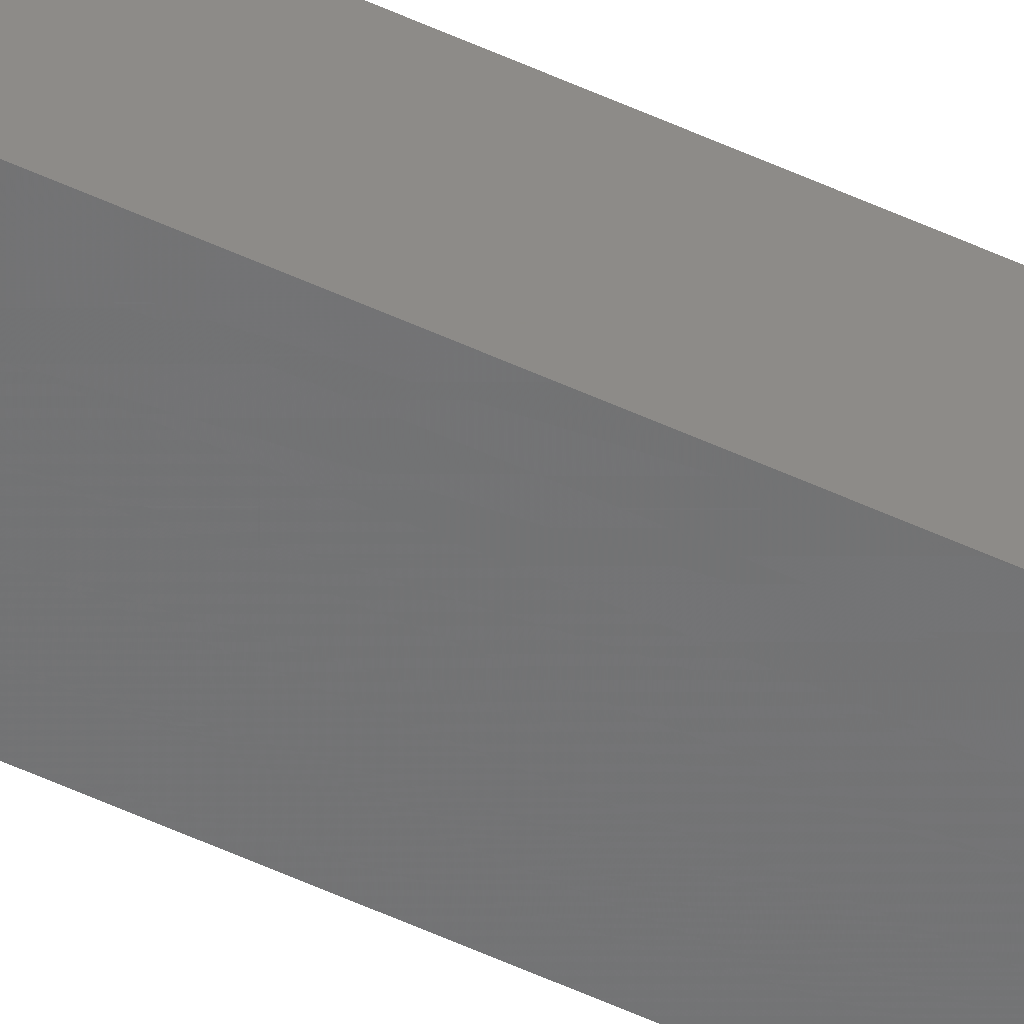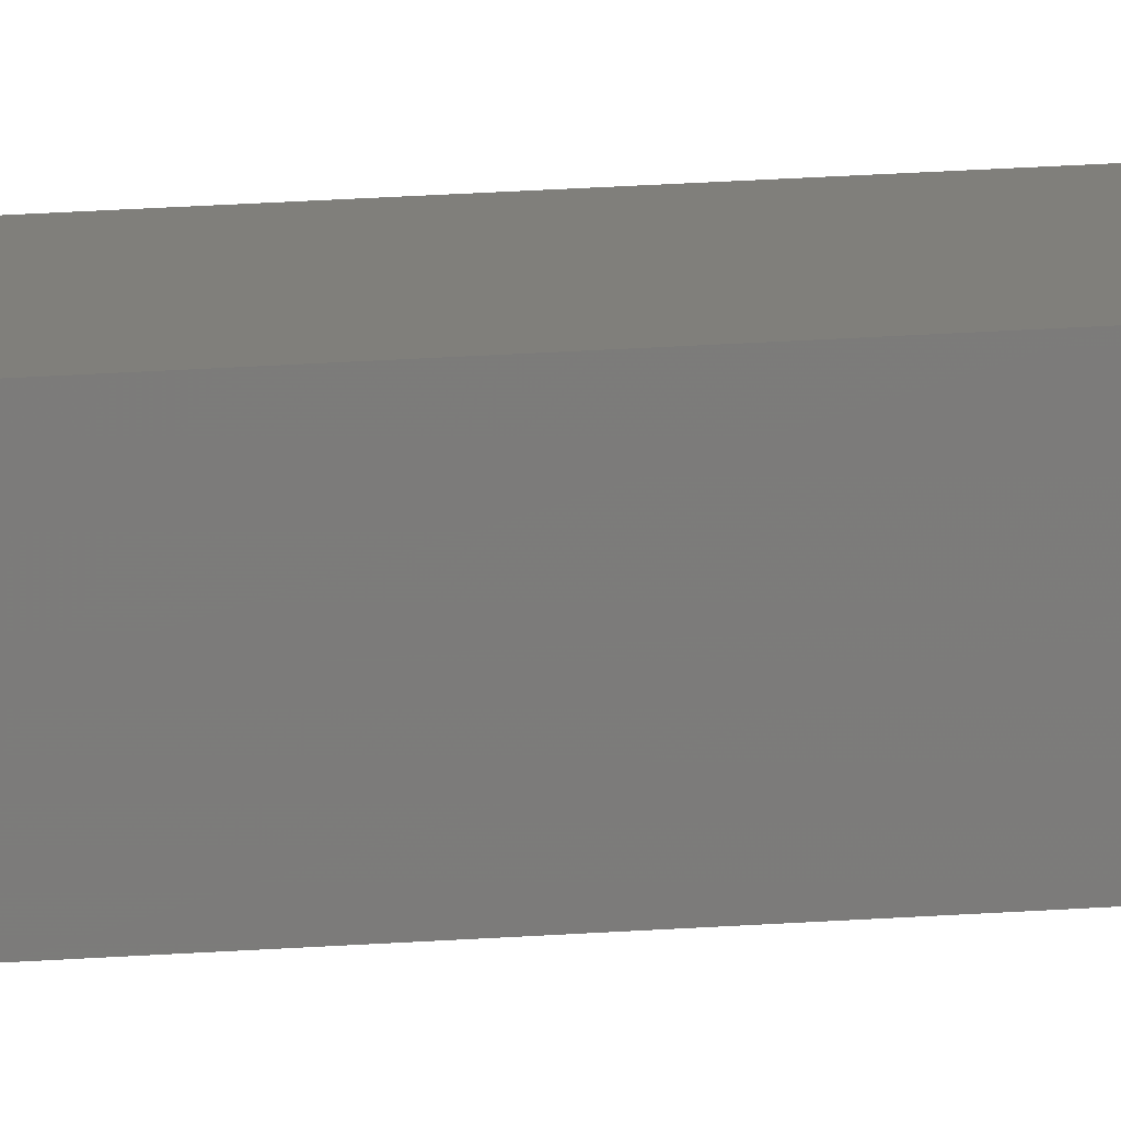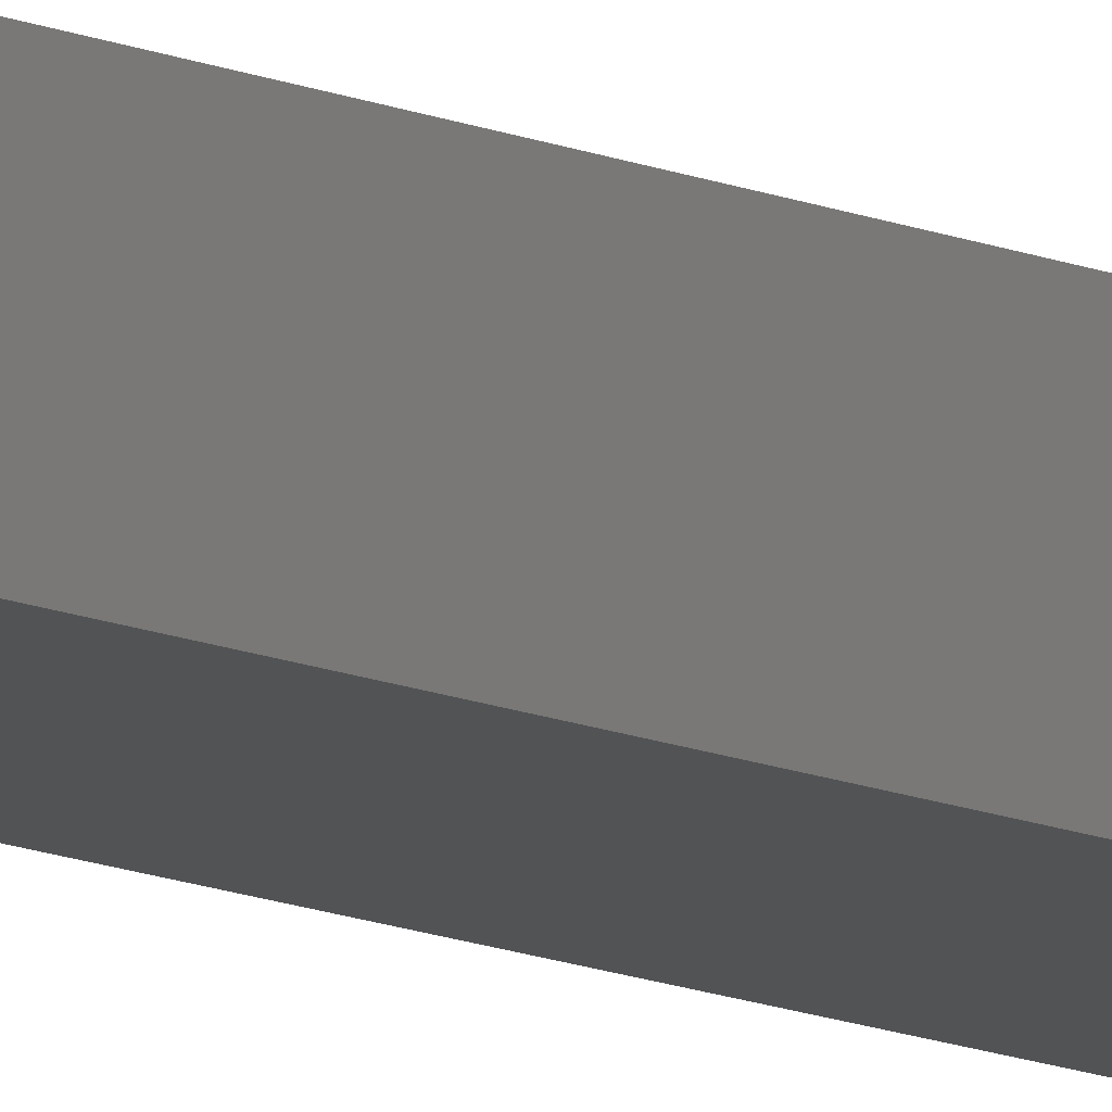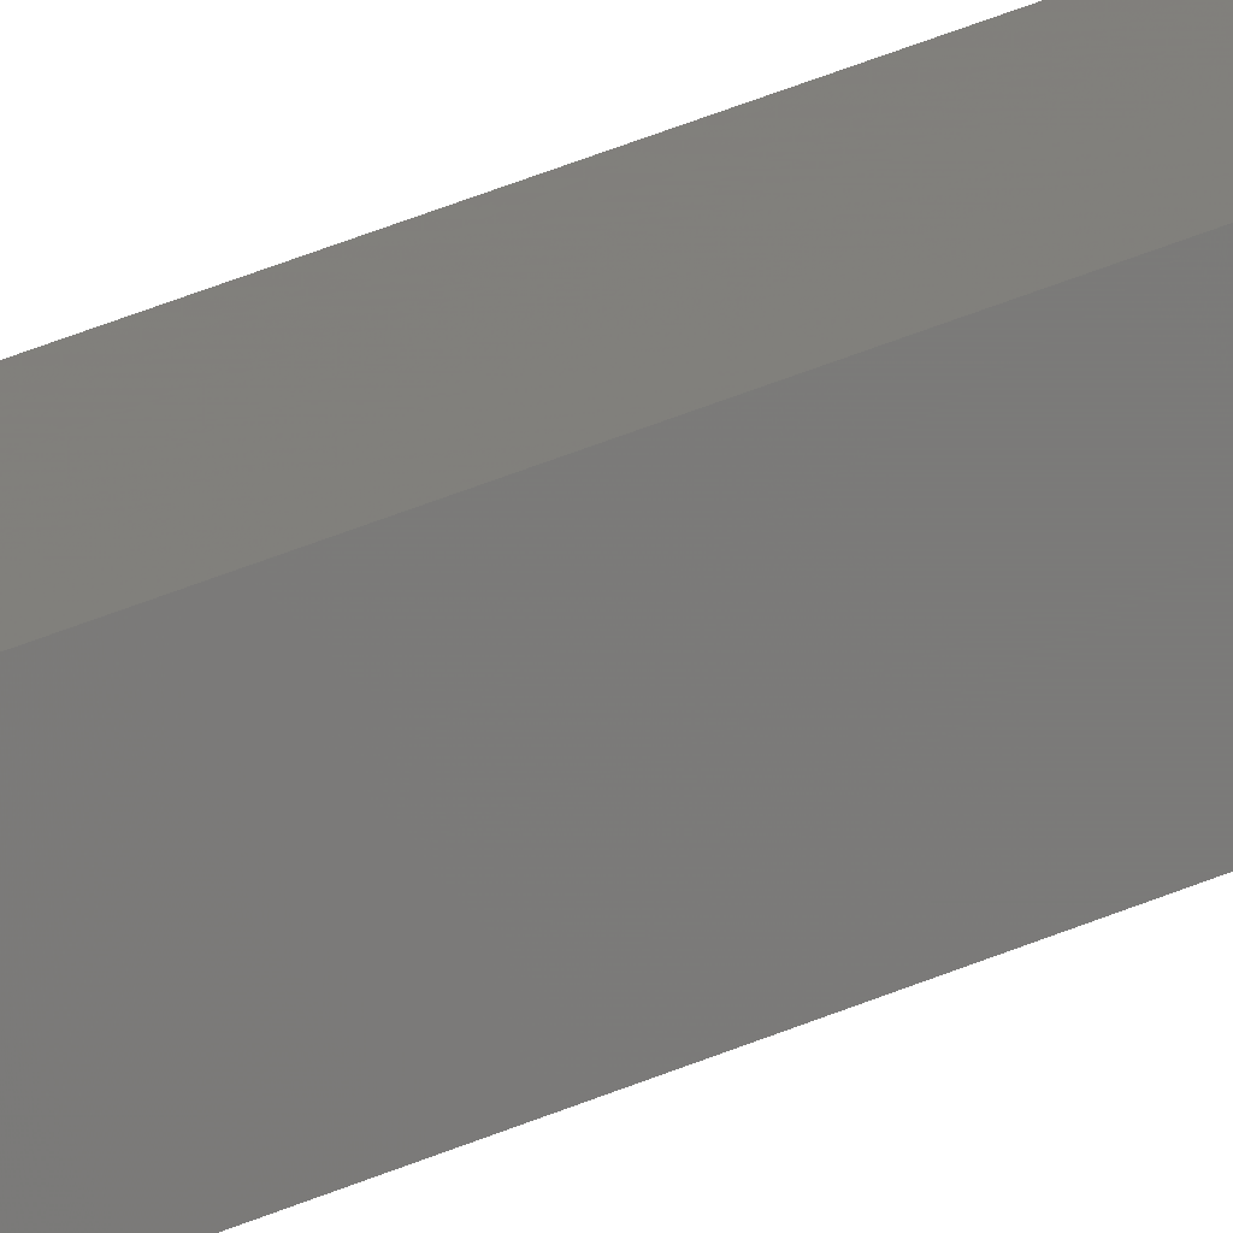
<metadata>
{"format":"stl","ext":"stl","renderer":"f3d","projection":"perspective","resolution":1024,"background":"white","views":[{"elev":-62.4,"azim":-114.3,"up":"+Y"},{"elev":6.9,"azim":-111.9,"up":"+Y"},{"elev":-6.3,"azim":26.4,"up":"+Y"},{"elev":18.6,"azim":42.3,"up":"+Y"}]}
</metadata>
<code>
# stl→obj: 16 verts, 28 faces
v -9.867 3.822 42.22
v -9.847 3.824 42.22
v -9.847 3.824 38.65
v -9.867 3.822 38.65
v -9.887 3.82 42.22
v -9.887 3.82 38.65
v -9.907 3.818 42.22
v -9.907 3.818 38.65
v -9.902 3.768 38.65
v -9.902 3.768 42.22
v -9.842 3.774 38.65
v -9.862 3.772 42.22
v -9.862 3.772 38.65
v -9.842 3.774 42.22
v -9.882 3.77 42.22
v -9.882 3.77 38.65
f 1 2 3
f 1 3 4
f 5 4 6
f 5 1 4
f 7 6 8
f 7 5 6
f 7 9 10
f 8 9 7
f 11 12 13
f 14 12 11
f 13 15 16
f 16 15 9
f 12 15 13
f 15 10 9
f 14 3 2
f 11 3 14
f 8 16 9
f 6 16 8
f 4 11 13
f 4 13 16
f 4 16 6
f 3 11 4
f 15 7 10
f 12 5 15
f 15 5 7
f 14 1 12
f 12 1 5
f 14 2 1

</code>
